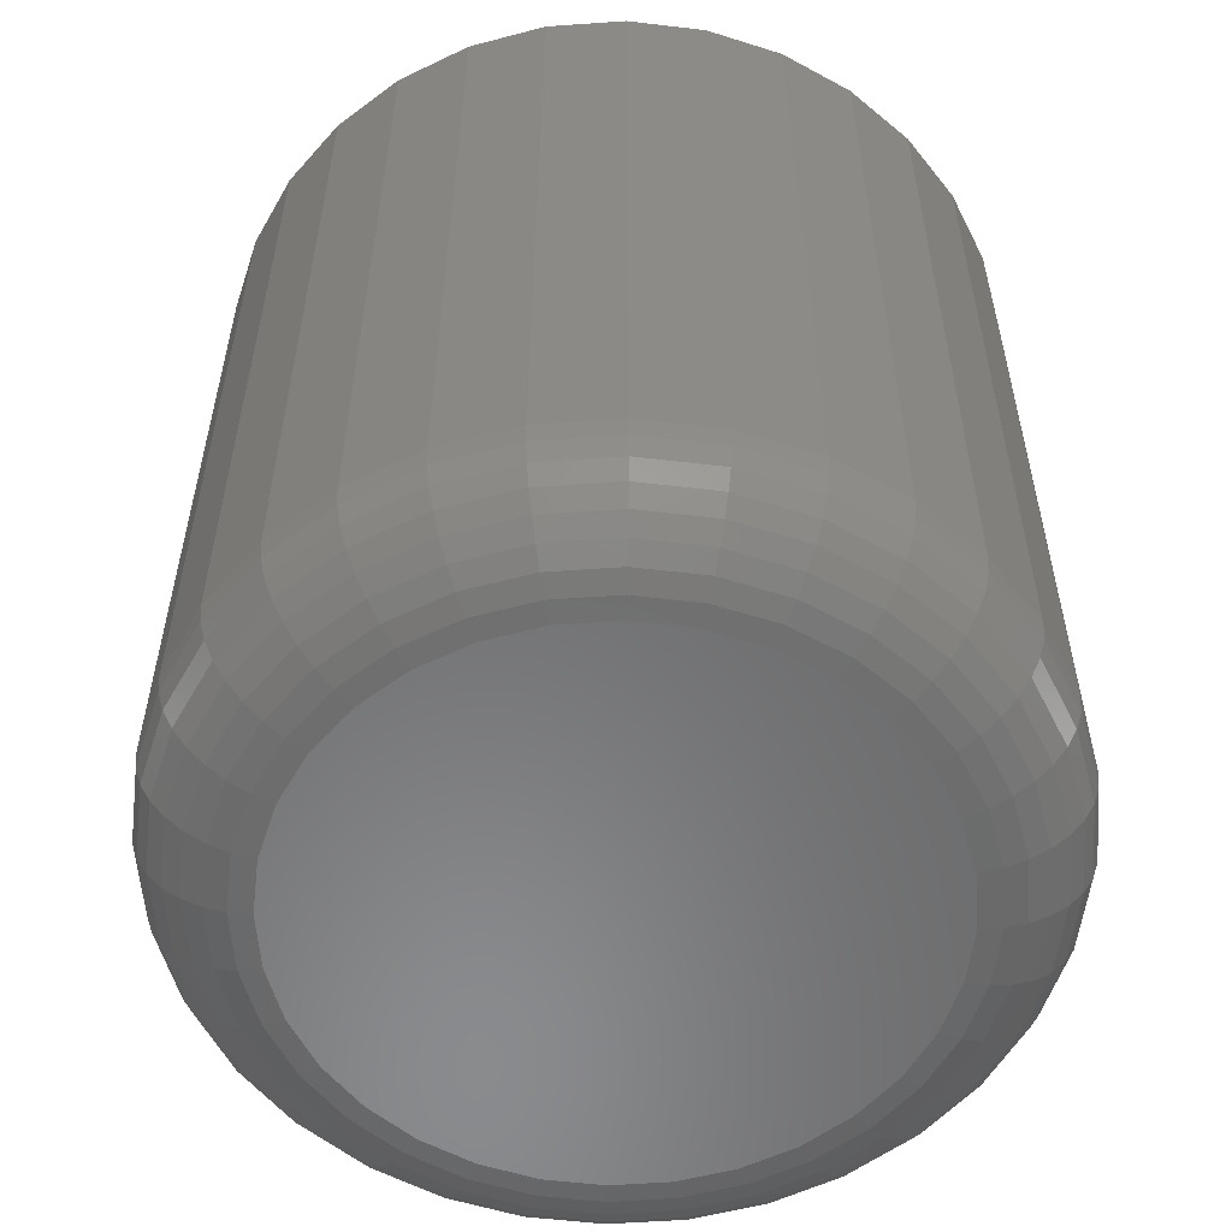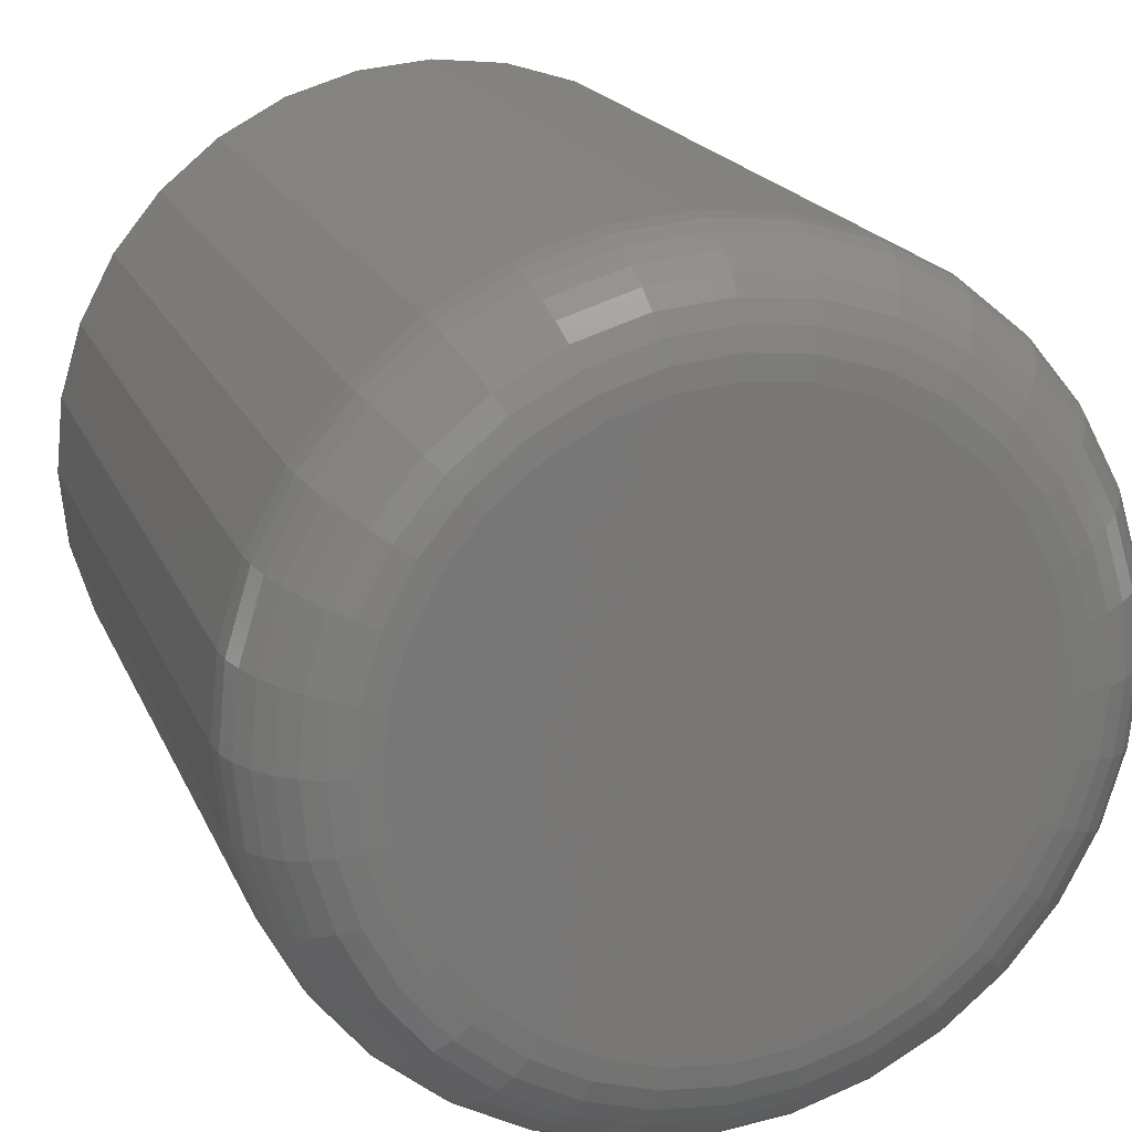
<metadata>
{"format":"stl","ext":"stl","renderer":"f3d","projection":"perspective","resolution":1024,"background":"white","views":[{"elev":-56.4,"azim":-12.7,"up":"+Y"},{"elev":18.6,"azim":-17.9,"up":"+Z"}]}
</metadata>
<code>
# stl→obj: 320 verts, 636 faces
v -0.0444 -0.75 0.241
v 0.05147 -0.75 0.241
v 0.003536 -0.75 0.2457
v -0.0905 -0.75 0.227
v 0.09757 -0.75 0.227
v 0.09757 -0.75 -0.227
v -0.0444 -0.75 -0.241
v 0.05147 -0.75 -0.241
v 0.003536 -0.75 -0.2457
v 0.1401 -0.75 0.2043
v -0.133 -0.75 0.2043
v 0.1773 -0.75 0.1738
v -0.1702 -0.75 0.1738
v 0.2078 -0.75 0.1365
v -0.2008 -0.75 0.1365
v 0.2306 -0.75 0.09403
v -0.2235 -0.75 0.09403
v 0.2445 -0.75 0.04794
v -0.2375 -0.75 0.04794
v 0.2493 -0.75 -1.47e-16
v -0.2422 -0.75 -2.449e-16
v 0.2445 -0.75 -0.04794
v -0.2375 -0.75 -0.04794
v 0.2306 -0.75 -0.09403
v -0.2235 -0.75 -0.09403
v 0.2078 -0.75 -0.1365
v -0.2008 -0.75 -0.1365
v 0.1773 -0.75 -0.1738
v -0.1702 -0.75 -0.1738
v 0.1401 -0.75 -0.2043
v -0.133 -0.75 -0.2043
v -0.0905 -0.75 -0.227
v 0.343 1.884e-17 -4.157e-17
v 0.343 -0.6562 -7.277e-16
v 0.3365 1.848e-17 -0.06623
v 0.3365 -0.6562 -0.06623
v 0.3172 1.741e-17 -0.1299
v 0.3172 -0.6562 -0.1299
v 0.2858 1.567e-17 -0.1886
v 0.2858 -0.6562 -0.1886
v 0.2436 1.333e-17 -0.24
v 0.2436 -0.6562 -0.24
v 0.1921 1.047e-17 -0.2823
v 0.1921 -0.6562 -0.2823
v 0.1334 7.212e-18 -0.3136
v 0.1334 -0.6562 -0.3136
v 0.06976 3.676e-18 -0.333
v 0.06976 -0.6562 -0.333
v 0.003536 -4.615e-33 -0.3395
v 0.003536 -0.6562 -0.3395
v -0.06269 -3.676e-18 -0.333
v -0.06269 -0.6562 -0.333
v -0.1264 -7.212e-18 -0.3136
v -0.1264 -0.6562 -0.3136
v -0.1851 -1.047e-17 -0.2823
v -0.1851 -0.6562 -0.2823
v -0.2365 -1.333e-17 -0.24
v -0.2365 -0.6562 -0.24
v -0.2787 -1.567e-17 -0.1886
v -0.2787 -0.6562 -0.1886
v -0.3101 -1.741e-17 -0.1299
v -0.3101 -0.6562 -0.1299
v -0.3294 -1.848e-17 -0.06623
v -0.3294 -0.6562 -0.06623
v -0.3359 -1.884e-17 1.923e-16
v -0.3359 -0.6562 1.923e-16
v -0.3294 -1.848e-17 0.06623
v -0.3294 -0.6562 0.06623
v -0.3101 -1.741e-17 0.1299
v -0.3101 -0.6562 0.1299
v -0.2787 -1.567e-17 0.1886
v -0.2787 -0.6562 0.1886
v -0.2365 -1.333e-17 0.24
v -0.2365 -0.6562 0.24
v -0.1851 -1.047e-17 0.2823
v -0.1851 -0.6562 0.2823
v -0.1264 -7.212e-18 0.3136
v -0.1264 -0.6562 0.3136
v -0.06269 -3.676e-18 0.333
v -0.06269 -0.6562 0.333
v 0.003536 6.492e-33 0.3395
v 0.003536 -0.6562 0.3395
v 0.06976 3.676e-18 0.333
v 0.06976 -0.6562 0.333
v 0.1334 7.212e-18 0.3136
v 0.1334 -0.6562 0.3136
v 0.1921 1.047e-17 0.2823
v 0.1921 -0.6562 0.2823
v 0.2436 1.333e-17 0.24
v 0.2436 -0.6562 0.24
v 0.2858 1.567e-17 0.1886
v 0.2858 -0.6562 0.1886
v 0.3172 1.741e-17 0.1299
v 0.3172 -0.6562 0.1299
v 0.3365 1.848e-17 0.06623
v 0.3365 -0.6562 0.06623
v -0.2605 -0.7482 6.939e-17
v -0.2554 -0.7482 0.05151
v -0.2781 -0.7429 1.11e-16
v -0.2727 -0.7429 0.05494
v -0.2943 -0.7342 1.11e-16
v -0.2885 -0.7342 0.0581
v -0.3085 -0.7225 1.11e-16
v -0.3025 -0.7225 0.06087
v -0.3201 -0.7083 1.665e-16
v -0.3139 -0.7083 0.06315
v -0.3288 -0.6921 1.388e-16
v -0.3224 -0.6921 0.06484
v -0.3341 -0.6745 1.943e-16
v -0.3276 -0.6745 0.06588
v 0.2625 -0.7482 0.05151
v 0.2675 -0.7482 -6.939e-16
v 0.2797 -0.7429 0.05494
v 0.2851 -0.7429 -7.078e-16
v 0.2956 -0.7342 0.0581
v 0.3013 -0.7342 -7.494e-16
v 0.3096 -0.7225 0.06087
v 0.3156 -0.7225 -7.772e-16
v 0.321 -0.7083 0.06315
v 0.3272 -0.7083 -8.049e-16
v 0.3295 -0.6921 0.06484
v 0.3359 -0.6921 -8.049e-16
v 0.3347 -0.6745 0.06588
v 0.3412 -0.6745 -8.604e-16
v 0.2475 -0.7482 0.101
v 0.2637 -0.7429 0.1078
v 0.2787 -0.7342 0.114
v 0.2918 -0.7225 0.1194
v 0.3026 -0.7083 0.1239
v 0.3106 -0.6921 0.1272
v 0.3155 -0.6745 0.1292
v 0.2231 -0.7482 0.1467
v 0.2377 -0.7429 0.1564
v 0.2512 -0.7342 0.1655
v 0.263 -0.7225 0.1733
v 0.2727 -0.7083 0.1798
v 0.2799 -0.6921 0.1846
v 0.2843 -0.6745 0.1876
v 0.1902 -0.7482 0.1867
v 0.2027 -0.7429 0.1991
v 0.2141 -0.7342 0.2106
v 0.2242 -0.7225 0.2206
v 0.2324 -0.7083 0.2289
v 0.2385 -0.6921 0.235
v 0.2423 -0.6745 0.2388
v 0.1502 -0.7482 0.2195
v 0.16 -0.7429 0.2341
v 0.169 -0.7342 0.2476
v 0.1769 -0.7225 0.2594
v 0.1834 -0.7083 0.2691
v 0.1882 -0.6921 0.2763
v 0.1911 -0.6745 0.2808
v 0.1046 -0.7482 0.2439
v 0.1113 -0.7429 0.2602
v 0.1175 -0.7342 0.2751
v 0.1229 -0.7225 0.2883
v 0.1274 -0.7083 0.299
v 0.1307 -0.6921 0.307
v 0.1328 -0.6745 0.312
v 0.05504 -0.7482 0.2589
v 0.05847 -0.7429 0.2762
v 0.06164 -0.7342 0.2921
v 0.06441 -0.7225 0.306
v 0.06668 -0.7083 0.3175
v 0.06837 -0.6921 0.326
v 0.06941 -0.6745 0.3312
v 0.003536 -0.7482 0.264
v 0.003536 -0.7429 0.2816
v 0.003536 -0.7342 0.2978
v 0.003536 -0.7225 0.312
v 0.003536 -0.7083 0.3237
v 0.003536 -0.6921 0.3323
v 0.003536 -0.6745 0.3377
v -0.04797 -0.7482 0.2589
v -0.0514 -0.7429 0.2762
v -0.05456 -0.7342 0.2921
v -0.05733 -0.7225 0.306
v -0.05961 -0.7083 0.3175
v -0.0613 -0.6921 0.326
v -0.06234 -0.6745 0.3312
v -0.0975 -0.7482 0.2439
v -0.1042 -0.7429 0.2602
v -0.1104 -0.7342 0.2751
v -0.1159 -0.7225 0.2883
v -0.1203 -0.7083 0.299
v -0.1236 -0.6921 0.307
v -0.1257 -0.6745 0.312
v -0.1431 -0.7482 0.2195
v -0.1529 -0.7429 0.2341
v -0.1619 -0.7342 0.2476
v -0.1698 -0.7225 0.2594
v -0.1763 -0.7083 0.2691
v -0.1811 -0.6921 0.2763
v -0.1841 -0.6745 0.2808
v -0.1831 -0.7482 0.1867
v -0.1956 -0.7429 0.1991
v -0.207 -0.7342 0.2106
v -0.2171 -0.7225 0.2206
v -0.2253 -0.7083 0.2289
v -0.2315 -0.6921 0.235
v -0.2352 -0.6745 0.2388
v -0.216 -0.7482 0.1467
v -0.2306 -0.7429 0.1564
v -0.2441 -0.7342 0.1655
v -0.2559 -0.7225 0.1733
v -0.2656 -0.7083 0.1798
v -0.2728 -0.6921 0.1846
v -0.2772 -0.6745 0.1876
v -0.2404 -0.7482 0.101
v -0.2566 -0.7429 0.1078
v -0.2716 -0.7342 0.114
v -0.2847 -0.7225 0.1194
v -0.2955 -0.7083 0.1239
v -0.3035 -0.6921 0.1272
v -0.3084 -0.6745 0.1292
v 0.2625 -0.7482 -0.05151
v 0.2797 -0.7429 -0.05494
v 0.2956 -0.7342 -0.0581
v 0.3096 -0.7225 -0.06087
v 0.321 -0.7083 -0.06315
v 0.3295 -0.6921 -0.06484
v 0.3347 -0.6745 -0.06588
v -0.2554 -0.7482 -0.05151
v -0.2727 -0.7429 -0.05494
v -0.2885 -0.7342 -0.0581
v -0.3025 -0.7225 -0.06087
v -0.3139 -0.7083 -0.06315
v -0.3224 -0.6921 -0.06484
v -0.3276 -0.6745 -0.06588
v -0.2404 -0.7482 -0.101
v -0.2566 -0.7429 -0.1078
v -0.2716 -0.7342 -0.114
v -0.2847 -0.7225 -0.1194
v -0.2955 -0.7083 -0.1239
v -0.3035 -0.6921 -0.1272
v -0.3084 -0.6745 -0.1292
v -0.216 -0.7482 -0.1467
v -0.2306 -0.7429 -0.1564
v -0.2441 -0.7342 -0.1655
v -0.2559 -0.7225 -0.1733
v -0.2656 -0.7083 -0.1798
v -0.2728 -0.6921 -0.1846
v -0.2772 -0.6745 -0.1876
v -0.1831 -0.7482 -0.1867
v -0.1956 -0.7429 -0.1991
v -0.207 -0.7342 -0.2106
v -0.2171 -0.7225 -0.2206
v -0.2253 -0.7083 -0.2289
v -0.2315 -0.6921 -0.235
v -0.2352 -0.6745 -0.2388
v -0.1431 -0.7482 -0.2195
v -0.1529 -0.7429 -0.2341
v -0.1619 -0.7342 -0.2476
v -0.1698 -0.7225 -0.2594
v -0.1763 -0.7083 -0.2691
v -0.1811 -0.6921 -0.2763
v -0.1841 -0.6745 -0.2808
v -0.0975 -0.7482 -0.2439
v -0.1042 -0.7429 -0.2602
v -0.1104 -0.7342 -0.2751
v -0.1159 -0.7225 -0.2883
v -0.1203 -0.7083 -0.299
v -0.1236 -0.6921 -0.307
v -0.1257 -0.6745 -0.312
v -0.04797 -0.7482 -0.2589
v -0.0514 -0.7429 -0.2762
v -0.05456 -0.7342 -0.2921
v -0.05733 -0.7225 -0.306
v -0.05961 -0.7083 -0.3175
v -0.0613 -0.6921 -0.326
v -0.06234 -0.6745 -0.3312
v 0.003536 -0.7482 -0.264
v 0.003536 -0.7429 -0.2816
v 0.003536 -0.7342 -0.2978
v 0.003536 -0.7225 -0.312
v 0.003536 -0.7083 -0.3237
v 0.003536 -0.6921 -0.3323
v 0.003536 -0.6745 -0.3377
v 0.05504 -0.7482 -0.2589
v 0.05847 -0.7429 -0.2762
v 0.06164 -0.7342 -0.2921
v 0.06441 -0.7225 -0.306
v 0.06668 -0.7083 -0.3175
v 0.06837 -0.6921 -0.326
v 0.06941 -0.6745 -0.3312
v 0.1046 -0.7482 -0.2439
v 0.1113 -0.7429 -0.2602
v 0.1175 -0.7342 -0.2751
v 0.1229 -0.7225 -0.2883
v 0.1274 -0.7083 -0.299
v 0.1307 -0.6921 -0.307
v 0.1328 -0.6745 -0.312
v 0.1502 -0.7482 -0.2195
v 0.16 -0.7429 -0.2341
v 0.169 -0.7342 -0.2476
v 0.1769 -0.7225 -0.2594
v 0.1834 -0.7083 -0.2691
v 0.1882 -0.6921 -0.2763
v 0.1911 -0.6745 -0.2808
v 0.1902 -0.7482 -0.1867
v 0.2027 -0.7429 -0.1991
v 0.2141 -0.7342 -0.2106
v 0.2242 -0.7225 -0.2206
v 0.2324 -0.7083 -0.2289
v 0.2385 -0.6921 -0.235
v 0.2423 -0.6745 -0.2388
v 0.2231 -0.7482 -0.1467
v 0.2377 -0.7429 -0.1564
v 0.2512 -0.7342 -0.1655
v 0.263 -0.7225 -0.1733
v 0.2727 -0.7083 -0.1798
v 0.2799 -0.6921 -0.1846
v 0.2843 -0.6745 -0.1876
v 0.2475 -0.7482 -0.101
v 0.2637 -0.7429 -0.1078
v 0.2787 -0.7342 -0.114
v 0.2918 -0.7225 -0.1194
v 0.3026 -0.7083 -0.1239
v 0.3106 -0.6921 -0.1272
v 0.3155 -0.6745 -0.1292
f 1 2 3
f 2 1 4
f 2 4 5
f 6 7 8
f 8 7 9
f 5 4 10
f 10 4 11
f 10 11 12
f 12 11 13
f 12 13 14
f 14 13 15
f 14 15 16
f 16 15 17
f 16 17 18
f 18 17 19
f 18 19 20
f 20 19 21
f 20 21 22
f 22 21 23
f 22 23 24
f 24 23 25
f 24 25 26
f 26 25 27
f 26 27 28
f 28 27 29
f 28 29 30
f 30 29 31
f 30 31 6
f 6 31 32
f 6 32 7
f 33 34 35
f 35 34 36
f 35 36 37
f 37 36 38
f 37 38 39
f 39 38 40
f 39 40 41
f 41 40 42
f 41 42 43
f 43 42 44
f 43 44 45
f 45 44 46
f 45 46 47
f 47 46 48
f 47 48 49
f 49 48 50
f 49 50 51
f 51 50 52
f 51 52 53
f 53 52 54
f 53 54 55
f 55 54 56
f 55 56 57
f 57 56 58
f 57 58 59
f 59 58 60
f 59 60 61
f 61 60 62
f 61 62 63
f 63 62 64
f 63 64 65
f 65 64 66
f 65 66 67
f 67 66 68
f 67 68 69
f 69 68 70
f 69 70 71
f 71 70 72
f 71 72 73
f 73 72 74
f 73 74 75
f 75 74 76
f 75 76 77
f 77 76 78
f 77 78 79
f 79 78 80
f 79 80 81
f 81 80 82
f 81 82 83
f 83 82 84
f 83 84 85
f 85 84 86
f 85 86 87
f 87 86 88
f 87 88 89
f 89 88 90
f 89 90 91
f 91 90 92
f 91 92 93
f 93 92 94
f 93 94 95
f 95 94 96
f 95 96 33
f 33 96 34
f 21 19 97
f 97 19 98
f 97 98 99
f 99 98 100
f 99 100 101
f 101 100 102
f 101 102 103
f 103 102 104
f 103 104 105
f 105 104 106
f 105 106 107
f 107 106 108
f 107 108 109
f 109 108 110
f 109 110 66
f 66 110 68
f 18 20 111
f 111 20 112
f 111 112 113
f 113 112 114
f 113 114 115
f 115 114 116
f 115 116 117
f 117 116 118
f 117 118 119
f 119 118 120
f 119 120 121
f 121 120 122
f 121 122 123
f 123 122 124
f 123 124 96
f 96 124 34
f 16 18 125
f 125 18 111
f 125 111 126
f 126 111 113
f 126 113 127
f 127 113 115
f 127 115 128
f 128 115 117
f 128 117 129
f 129 117 119
f 129 119 130
f 130 119 121
f 130 121 131
f 131 121 123
f 131 123 94
f 94 123 96
f 14 16 132
f 132 16 125
f 132 125 133
f 133 125 126
f 133 126 134
f 134 126 127
f 134 127 135
f 135 127 128
f 135 128 136
f 136 128 129
f 136 129 137
f 137 129 130
f 137 130 138
f 138 130 131
f 138 131 92
f 92 131 94
f 12 14 139
f 139 14 132
f 139 132 140
f 140 132 133
f 140 133 141
f 141 133 134
f 141 134 142
f 142 134 135
f 142 135 143
f 143 135 136
f 143 136 144
f 144 136 137
f 144 137 145
f 145 137 138
f 145 138 90
f 90 138 92
f 10 12 146
f 146 12 139
f 146 139 147
f 147 139 140
f 147 140 148
f 148 140 141
f 148 141 149
f 149 141 142
f 149 142 150
f 150 142 143
f 150 143 151
f 151 143 144
f 151 144 152
f 152 144 145
f 152 145 88
f 88 145 90
f 5 10 153
f 153 10 146
f 153 146 154
f 154 146 147
f 154 147 155
f 155 147 148
f 155 148 156
f 156 148 149
f 156 149 157
f 157 149 150
f 157 150 158
f 158 150 151
f 158 151 159
f 159 151 152
f 159 152 86
f 86 152 88
f 2 5 160
f 160 5 153
f 160 153 161
f 161 153 154
f 161 154 162
f 162 154 155
f 162 155 163
f 163 155 156
f 163 156 164
f 164 156 157
f 164 157 165
f 165 157 158
f 165 158 166
f 166 158 159
f 166 159 84
f 84 159 86
f 3 2 167
f 167 2 160
f 167 160 168
f 168 160 161
f 168 161 169
f 169 161 162
f 169 162 170
f 170 162 163
f 170 163 171
f 171 163 164
f 171 164 172
f 172 164 165
f 172 165 173
f 173 165 166
f 173 166 82
f 82 166 84
f 1 3 174
f 174 3 167
f 174 167 175
f 175 167 168
f 175 168 176
f 176 168 169
f 176 169 177
f 177 169 170
f 177 170 178
f 178 170 171
f 178 171 179
f 179 171 172
f 179 172 180
f 180 172 173
f 180 173 80
f 80 173 82
f 4 1 181
f 181 1 174
f 181 174 182
f 182 174 175
f 182 175 183
f 183 175 176
f 183 176 184
f 184 176 177
f 184 177 185
f 185 177 178
f 185 178 186
f 186 178 179
f 186 179 187
f 187 179 180
f 187 180 78
f 78 180 80
f 11 4 188
f 188 4 181
f 188 181 189
f 189 181 182
f 189 182 190
f 190 182 183
f 190 183 191
f 191 183 184
f 191 184 192
f 192 184 185
f 192 185 193
f 193 185 186
f 193 186 194
f 194 186 187
f 194 187 76
f 76 187 78
f 13 11 195
f 195 11 188
f 195 188 196
f 196 188 189
f 196 189 197
f 197 189 190
f 197 190 198
f 198 190 191
f 198 191 199
f 199 191 192
f 199 192 200
f 200 192 193
f 200 193 201
f 201 193 194
f 201 194 74
f 74 194 76
f 15 13 202
f 202 13 195
f 202 195 203
f 203 195 196
f 203 196 204
f 204 196 197
f 204 197 205
f 205 197 198
f 205 198 206
f 206 198 199
f 206 199 207
f 207 199 200
f 207 200 208
f 208 200 201
f 208 201 72
f 72 201 74
f 17 15 209
f 209 15 202
f 209 202 210
f 210 202 203
f 210 203 211
f 211 203 204
f 211 204 212
f 212 204 205
f 212 205 213
f 213 205 206
f 213 206 214
f 214 206 207
f 214 207 215
f 215 207 208
f 215 208 70
f 70 208 72
f 19 17 98
f 98 17 209
f 98 209 100
f 100 209 210
f 100 210 102
f 102 210 211
f 102 211 104
f 104 211 212
f 104 212 106
f 106 212 213
f 106 213 108
f 108 213 214
f 108 214 110
f 110 214 215
f 110 215 68
f 68 215 70
f 20 22 112
f 112 22 216
f 112 216 114
f 114 216 217
f 114 217 116
f 116 217 218
f 116 218 118
f 118 218 219
f 118 219 120
f 120 219 220
f 120 220 122
f 122 220 221
f 122 221 124
f 124 221 222
f 124 222 34
f 34 222 36
f 23 21 223
f 223 21 97
f 223 97 224
f 224 97 99
f 224 99 225
f 225 99 101
f 225 101 226
f 226 101 103
f 226 103 227
f 227 103 105
f 227 105 228
f 228 105 107
f 228 107 229
f 229 107 109
f 229 109 64
f 64 109 66
f 25 23 230
f 230 23 223
f 230 223 231
f 231 223 224
f 231 224 232
f 232 224 225
f 232 225 233
f 233 225 226
f 233 226 234
f 234 226 227
f 234 227 235
f 235 227 228
f 235 228 236
f 236 228 229
f 236 229 62
f 62 229 64
f 27 25 237
f 237 25 230
f 237 230 238
f 238 230 231
f 238 231 239
f 239 231 232
f 239 232 240
f 240 232 233
f 240 233 241
f 241 233 234
f 241 234 242
f 242 234 235
f 242 235 243
f 243 235 236
f 243 236 60
f 60 236 62
f 29 27 244
f 244 27 237
f 244 237 245
f 245 237 238
f 245 238 246
f 246 238 239
f 246 239 247
f 247 239 240
f 247 240 248
f 248 240 241
f 248 241 249
f 249 241 242
f 249 242 250
f 250 242 243
f 250 243 58
f 58 243 60
f 31 29 251
f 251 29 244
f 251 244 252
f 252 244 245
f 252 245 253
f 253 245 246
f 253 246 254
f 254 246 247
f 254 247 255
f 255 247 248
f 255 248 256
f 256 248 249
f 256 249 257
f 257 249 250
f 257 250 56
f 56 250 58
f 32 31 258
f 258 31 251
f 258 251 259
f 259 251 252
f 259 252 260
f 260 252 253
f 260 253 261
f 261 253 254
f 261 254 262
f 262 254 255
f 262 255 263
f 263 255 256
f 263 256 264
f 264 256 257
f 264 257 54
f 54 257 56
f 7 32 265
f 265 32 258
f 265 258 266
f 266 258 259
f 266 259 267
f 267 259 260
f 267 260 268
f 268 260 261
f 268 261 269
f 269 261 262
f 269 262 270
f 270 262 263
f 270 263 271
f 271 263 264
f 271 264 52
f 52 264 54
f 9 7 272
f 272 7 265
f 272 265 273
f 273 265 266
f 273 266 274
f 274 266 267
f 274 267 275
f 275 267 268
f 275 268 276
f 276 268 269
f 276 269 277
f 277 269 270
f 277 270 278
f 278 270 271
f 278 271 50
f 50 271 52
f 8 9 279
f 279 9 272
f 279 272 280
f 280 272 273
f 280 273 281
f 281 273 274
f 281 274 282
f 282 274 275
f 282 275 283
f 283 275 276
f 283 276 284
f 284 276 277
f 284 277 285
f 285 277 278
f 285 278 48
f 48 278 50
f 6 8 286
f 286 8 279
f 286 279 287
f 287 279 280
f 287 280 288
f 288 280 281
f 288 281 289
f 289 281 282
f 289 282 290
f 290 282 283
f 290 283 291
f 291 283 284
f 291 284 292
f 292 284 285
f 292 285 46
f 46 285 48
f 30 6 293
f 293 6 286
f 293 286 294
f 294 286 287
f 294 287 295
f 295 287 288
f 295 288 296
f 296 288 289
f 296 289 297
f 297 289 290
f 297 290 298
f 298 290 291
f 298 291 299
f 299 291 292
f 299 292 44
f 44 292 46
f 28 30 300
f 300 30 293
f 300 293 301
f 301 293 294
f 301 294 302
f 302 294 295
f 302 295 303
f 303 295 296
f 303 296 304
f 304 296 297
f 304 297 305
f 305 297 298
f 305 298 306
f 306 298 299
f 306 299 42
f 42 299 44
f 26 28 307
f 307 28 300
f 307 300 308
f 308 300 301
f 308 301 309
f 309 301 302
f 309 302 310
f 310 302 303
f 310 303 311
f 311 303 304
f 311 304 312
f 312 304 305
f 312 305 313
f 313 305 306
f 313 306 40
f 40 306 42
f 24 26 314
f 314 26 307
f 314 307 315
f 315 307 308
f 315 308 316
f 316 308 309
f 316 309 317
f 317 309 310
f 317 310 318
f 318 310 311
f 318 311 319
f 319 311 312
f 319 312 320
f 320 312 313
f 320 313 38
f 38 313 40
f 22 24 216
f 216 24 314
f 216 314 217
f 217 314 315
f 217 315 218
f 218 315 316
f 218 316 219
f 219 316 317
f 219 317 220
f 220 317 318
f 220 318 221
f 221 318 319
f 221 319 222
f 222 319 320
f 222 320 36
f 36 320 38
f 81 83 79
f 49 51 47
f 47 51 53
f 47 53 45
f 45 53 55
f 45 55 43
f 43 55 57
f 43 57 41
f 41 57 59
f 41 59 39
f 39 59 61
f 39 61 37
f 37 61 63
f 37 63 35
f 35 63 65
f 35 65 33
f 33 65 67
f 33 67 95
f 95 67 69
f 95 69 93
f 93 69 71
f 93 71 91
f 91 71 73
f 91 73 89
f 89 73 75
f 89 75 87
f 87 75 77
f 87 77 85
f 85 77 79
f 85 79 83

</code>
